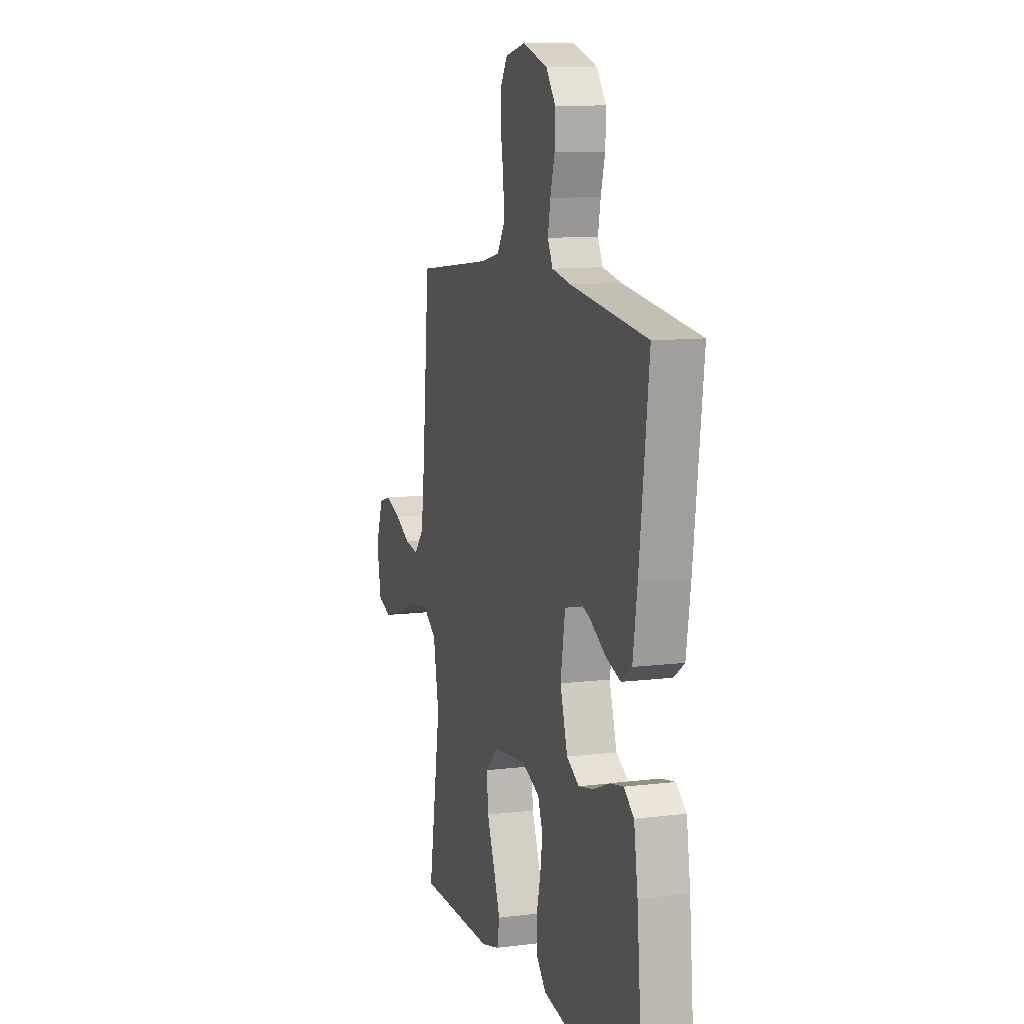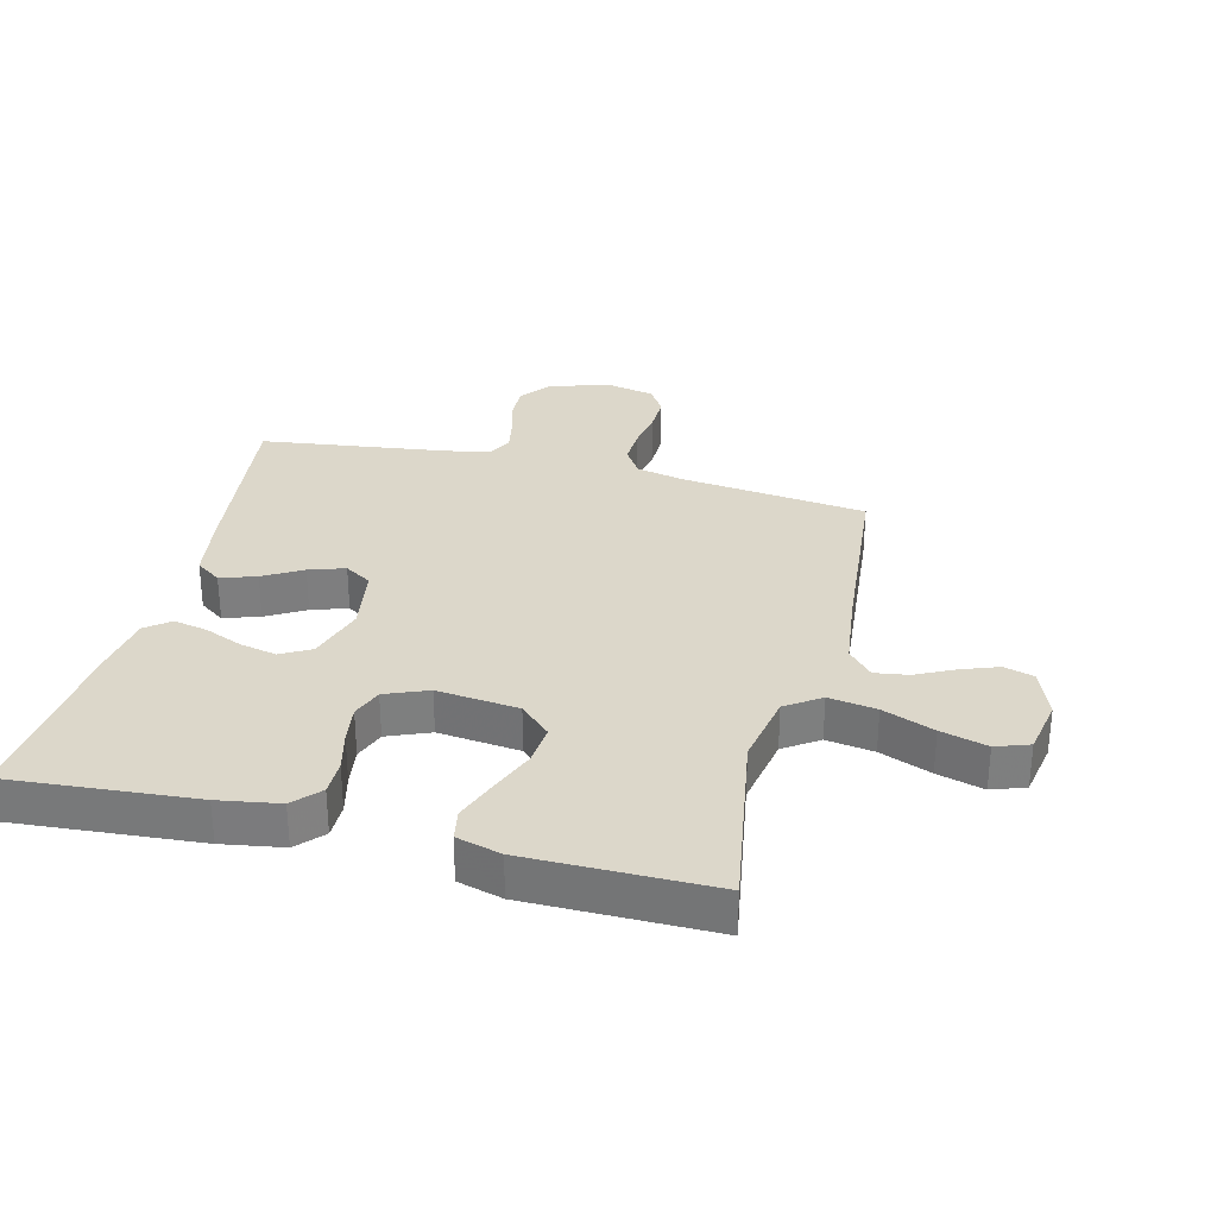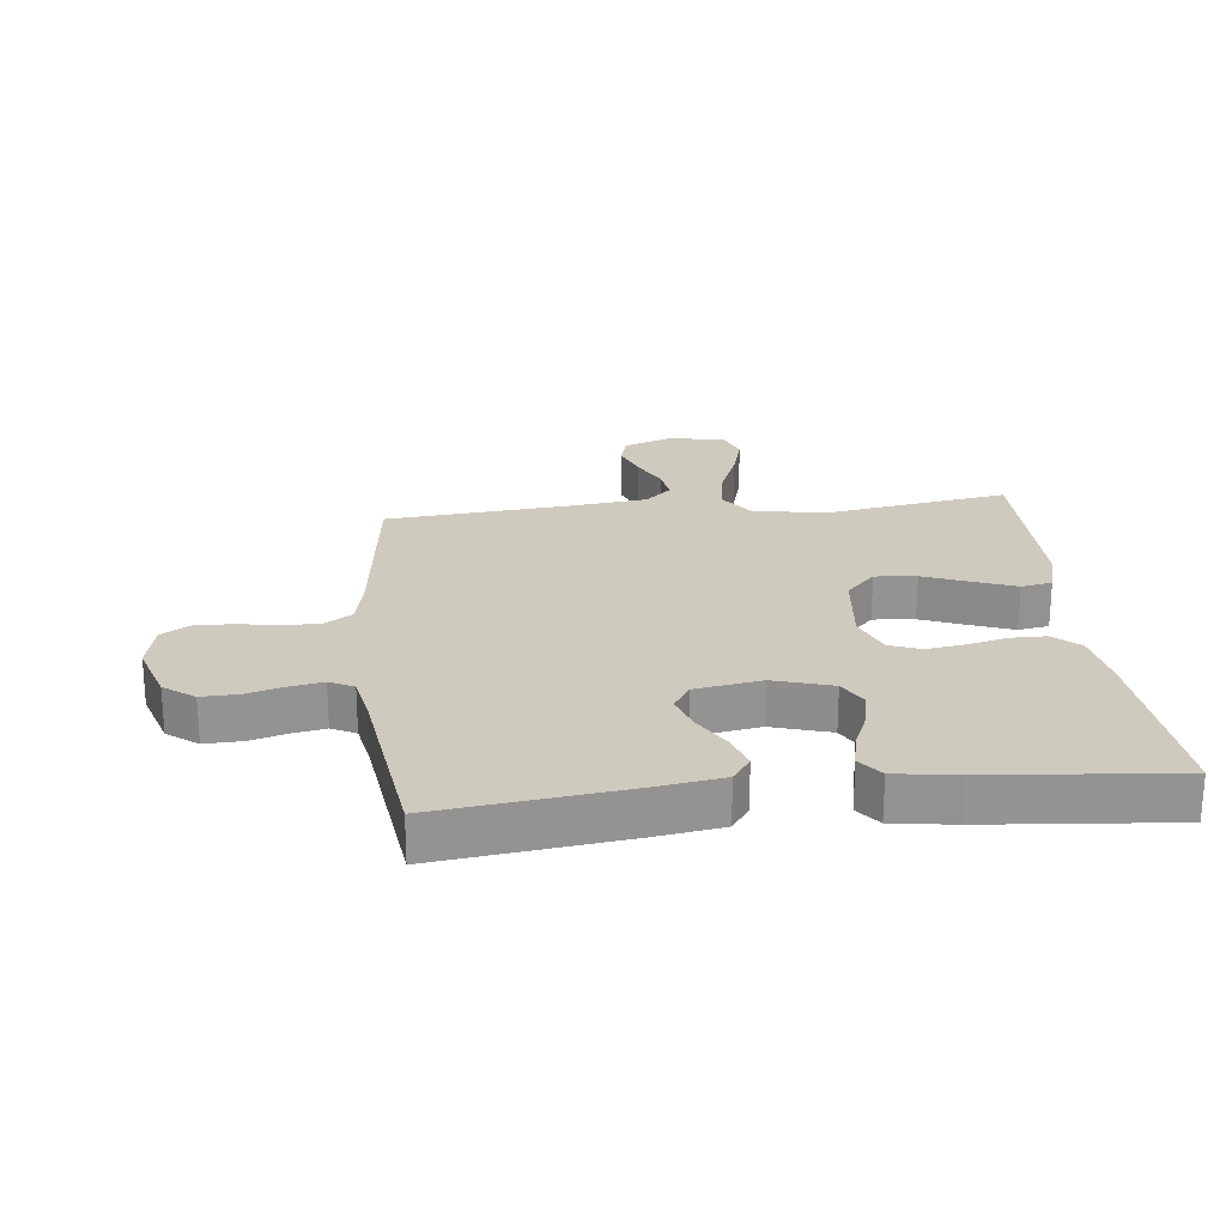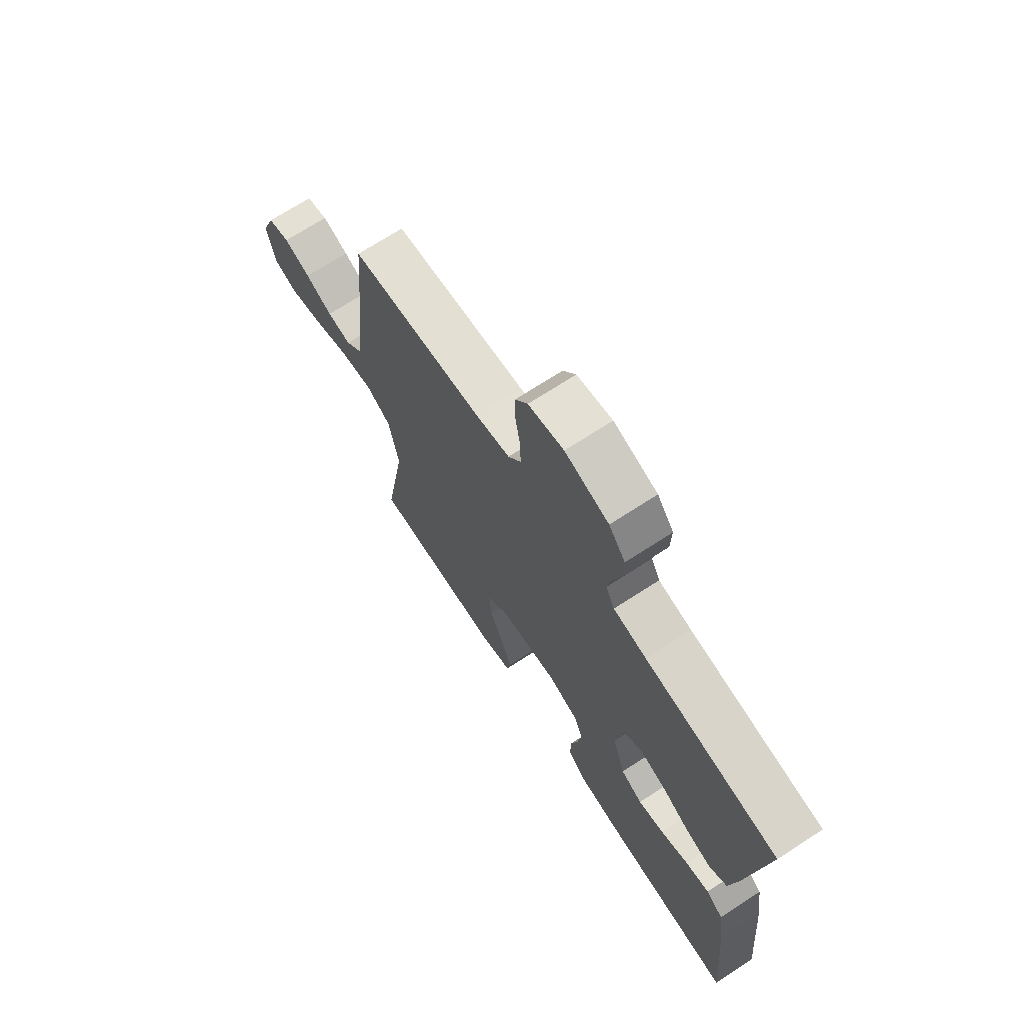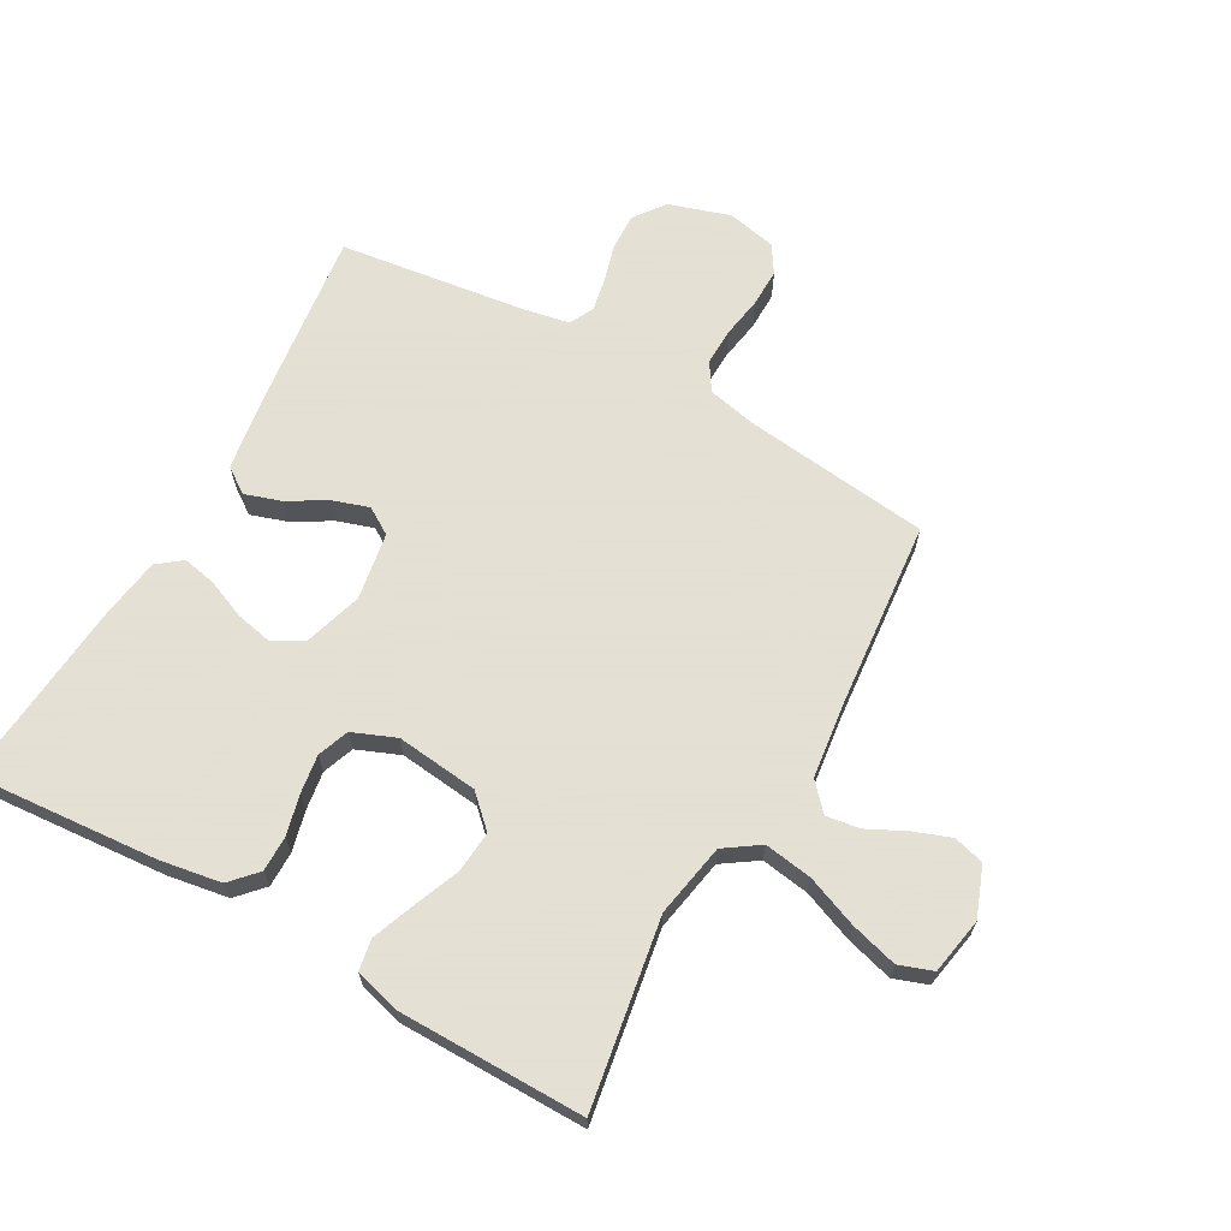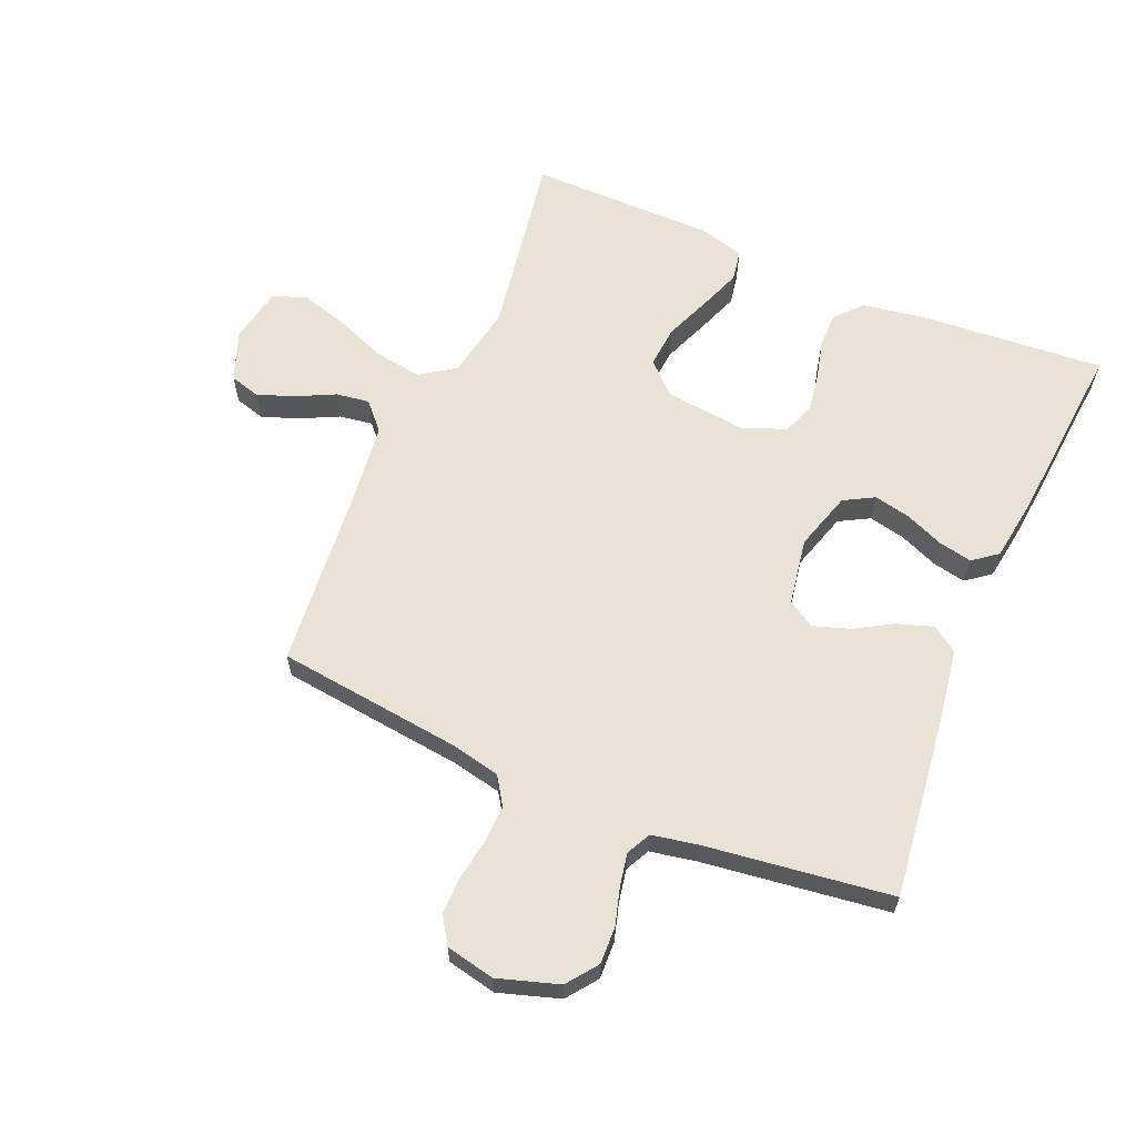
<metadata>
{"format":"obj","ext":"obj","renderer":"f3d","projection":"perspective","resolution":1024,"background":"white","views":[{"elev":10.6,"azim":72.8,"up":"+Z"},{"elev":30.8,"azim":-166.0,"up":"+Y"},{"elev":23.2,"azim":83.7,"up":"+Y"},{"elev":70.6,"azim":57.0,"up":"+Z"},{"elev":66.2,"azim":-150.8,"up":"+Y"},{"elev":62.5,"azim":23.0,"up":"+Y"}]}
</metadata>
<code>
v 0.5 0.07 -0.5
v 0.2 0.07 -0.477
v 0.102 0.07 -0.461
v 0.063 0.07 -0.419
v 0.063 0.07 -0.362
v 0.079 0.07 -0.297
v 0.088 0.07 -0.235
v 0.069 0.07 -0.185
v 0 0.07 -0.157
v -0.132 0.07 -0.172
v -0.181 0.07 -0.219
v -0.175 0.07 -0.286
v -0.145 0.07 -0.36
v -0.119 0.07 -0.428
v -0.128 0.07 -0.478
v -0.2 0.07 -0.498
v -0.5 0.07 -0.5
v -0.451 0.07 -0.2
v -0.473 0.07 -0.082
v -0.529 0.07 -0.044
v -0.606 0.07 -0.056
v -0.689 0.07 -0.089
v -0.764 0.07 -0.11
v -0.818 0.07 -0.091
v -0.835 0.07 0
v -0.805 0.07 0.08
v -0.756 0.07 0.094
v -0.696 0.07 0.072
v -0.635 0.07 0.042
v -0.581 0.07 0.034
v -0.542 0.07 0.077
v -0.527 0.07 0.2
v -0.5 0.07 0.5
v -0.2 0.07 0.536
v -0.122 0.07 0.553
v -0.093 0.07 0.598
v -0.095 0.07 0.658
v -0.106 0.07 0.723
v -0.107 0.07 0.784
v -0.079 0.07 0.828
v 0 0.07 0.845
v 0.098 0.07 0.814
v 0.135 0.07 0.765
v 0.133 0.07 0.705
v 0.116 0.07 0.645
v 0.106 0.07 0.592
v 0.126 0.07 0.553
v 0.2 0.07 0.539
v 0.5 0.07 0.5
v 0.463 0.07 0.2
v 0.446 0.07 0.09
v 0.405 0.07 0.061
v 0.347 0.07 0.08
v 0.285 0.07 0.116
v 0.227 0.07 0.135
v 0.184 0.07 0.108
v 0.166 0.07 0
v 0.195 0.07 -0.094
v 0.244 0.07 -0.121
v 0.303 0.07 -0.108
v 0.365 0.07 -0.082
v 0.419 0.07 -0.071
v 0.458 0.07 -0.101
v 0.473 0.07 -0.2
v 0.5 0 -0.5
v 0.2 0 -0.477
v 0.102 0 -0.461
v 0.063 0 -0.419
v 0.063 0 -0.362
v 0.079 0 -0.297
v 0.088 0 -0.235
v 0.069 0 -0.185
v 0 0 -0.157
v -0.132 0 -0.172
v -0.181 0 -0.219
v -0.175 0 -0.286
v -0.145 0 -0.36
v -0.119 0 -0.428
v -0.128 0 -0.478
v -0.2 0 -0.498
v -0.5 0 -0.5
v -0.451 0 -0.2
v -0.473 0 -0.082
v -0.529 0 -0.044
v -0.606 0 -0.056
v -0.689 0 -0.089
v -0.764 0 -0.11
v -0.818 0 -0.091
v -0.835 0 0
v -0.805 0 0.08
v -0.756 0 0.094
v -0.696 0 0.072
v -0.635 0 0.042
v -0.581 0 0.034
v -0.542 0 0.077
v -0.527 0 0.2
v -0.5 0 0.5
v -0.2 0 0.536
v -0.122 0 0.553
v -0.093 0 0.598
v -0.095 0 0.658
v -0.106 0 0.723
v -0.107 0 0.784
v -0.079 0 0.828
v 0 0 0.845
v 0.098 0 0.814
v 0.135 0 0.765
v 0.133 0 0.705
v 0.116 0 0.645
v 0.106 0 0.592
v 0.126 0 0.553
v 0.2 0 0.539
v 0.5 0 0.5
v 0.463 0 0.2
v 0.446 0 0.09
v 0.405 0 0.061
v 0.347 0 0.08
v 0.285 0 0.116
v 0.227 0 0.135
v 0.184 0 0.108
v 0.166 0 0
v 0.195 0 -0.094
v 0.244 0 -0.121
v 0.303 0 -0.108
v 0.365 0 -0.082
v 0.419 0 -0.071
v 0.458 0 -0.101
v 0.473 0 -0.2
f 60 61 62 63
f 59 60 63 64
f 51 52 53 54
f 51 54 55
f 48 49 50 51
f 47 48 51 55
f 46 47 55 56
f 42 43 44 45
f 42 45 46
f 41 42 46
f 37 38 39 40
f 36 37 40 41
f 32 33 34
f 31 32 34 35
f 26 27 28 29
f 24 25 26 29
f 24 29 30
f 21 22 23 24
f 21 24 30
f 20 21 30 31
f 15 16 17 18
f 15 18 19
f 12 13 14 15
f 12 15 19
f 11 12 19
f 10 11 19 20
f 3 4 5 6
f 3 6 7
f 2 3 7
f 59 64 1 2
f 58 59 2 7
f 57 58 7 8
f 56 57 8 9
f 36 41 46 56
f 35 36 56 9
f 20 31 35
f 9 10 20 35
f 127 126 125 124
f 128 127 124 123
f 118 117 116 115
f 119 118 115
f 115 114 113 112
f 119 115 112 111
f 120 119 111 110
f 109 108 107 106
f 110 109 106
f 110 106 105
f 104 103 102 101
f 105 104 101 100
f 98 97 96
f 99 98 96 95
f 93 92 91 90
f 93 90 89 88
f 94 93 88
f 88 87 86 85
f 94 88 85
f 95 94 85 84
f 82 81 80 79
f 83 82 79
f 79 78 77 76
f 83 79 76
f 83 76 75
f 84 83 75 74
f 70 69 68 67
f 71 70 67
f 71 67 66
f 66 65 128 123
f 71 66 123 122
f 72 71 122 121
f 73 72 121 120
f 120 110 105 100
f 73 120 100 99
f 99 95 84
f 99 84 74 73
f 1 65 66 2
f 2 66 67 3
f 3 67 68 4
f 4 68 69 5
f 5 69 70 6
f 6 70 71 7
f 7 71 72 8
f 8 72 73 9
f 9 73 74 10
f 10 74 75 11
f 11 75 76 12
f 12 76 77 13
f 13 77 78 14
f 14 78 79 15
f 15 79 80 16
f 16 80 81 17
f 17 81 82 18
f 18 82 83 19
f 19 83 84 20
f 20 84 85 21
f 21 85 86 22
f 22 86 87 23
f 23 87 88 24
f 24 88 89 25
f 25 89 90 26
f 26 90 91 27
f 27 91 92 28
f 28 92 93 29
f 29 93 94 30
f 30 94 95 31
f 31 95 96 32
f 32 96 97 33
f 33 97 98 34
f 34 98 99 35
f 35 99 100 36
f 36 100 101 37
f 37 101 102 38
f 38 102 103 39
f 39 103 104 40
f 40 104 105 41
f 41 105 106 42
f 42 106 107 43
f 43 107 108 44
f 44 108 109 45
f 45 109 110 46
f 46 110 111 47
f 47 111 112 48
f 48 112 113 49
f 49 113 114 50
f 50 114 115 51
f 51 115 116 52
f 52 116 117 53
f 53 117 118 54
f 54 118 119 55
f 55 119 120 56
f 56 120 121 57
f 57 121 122 58
f 58 122 123 59
f 59 123 124 60
f 60 124 125 61
f 61 125 126 62
f 62 126 127 63
f 63 127 128 64
f 64 128 65 1

</code>
